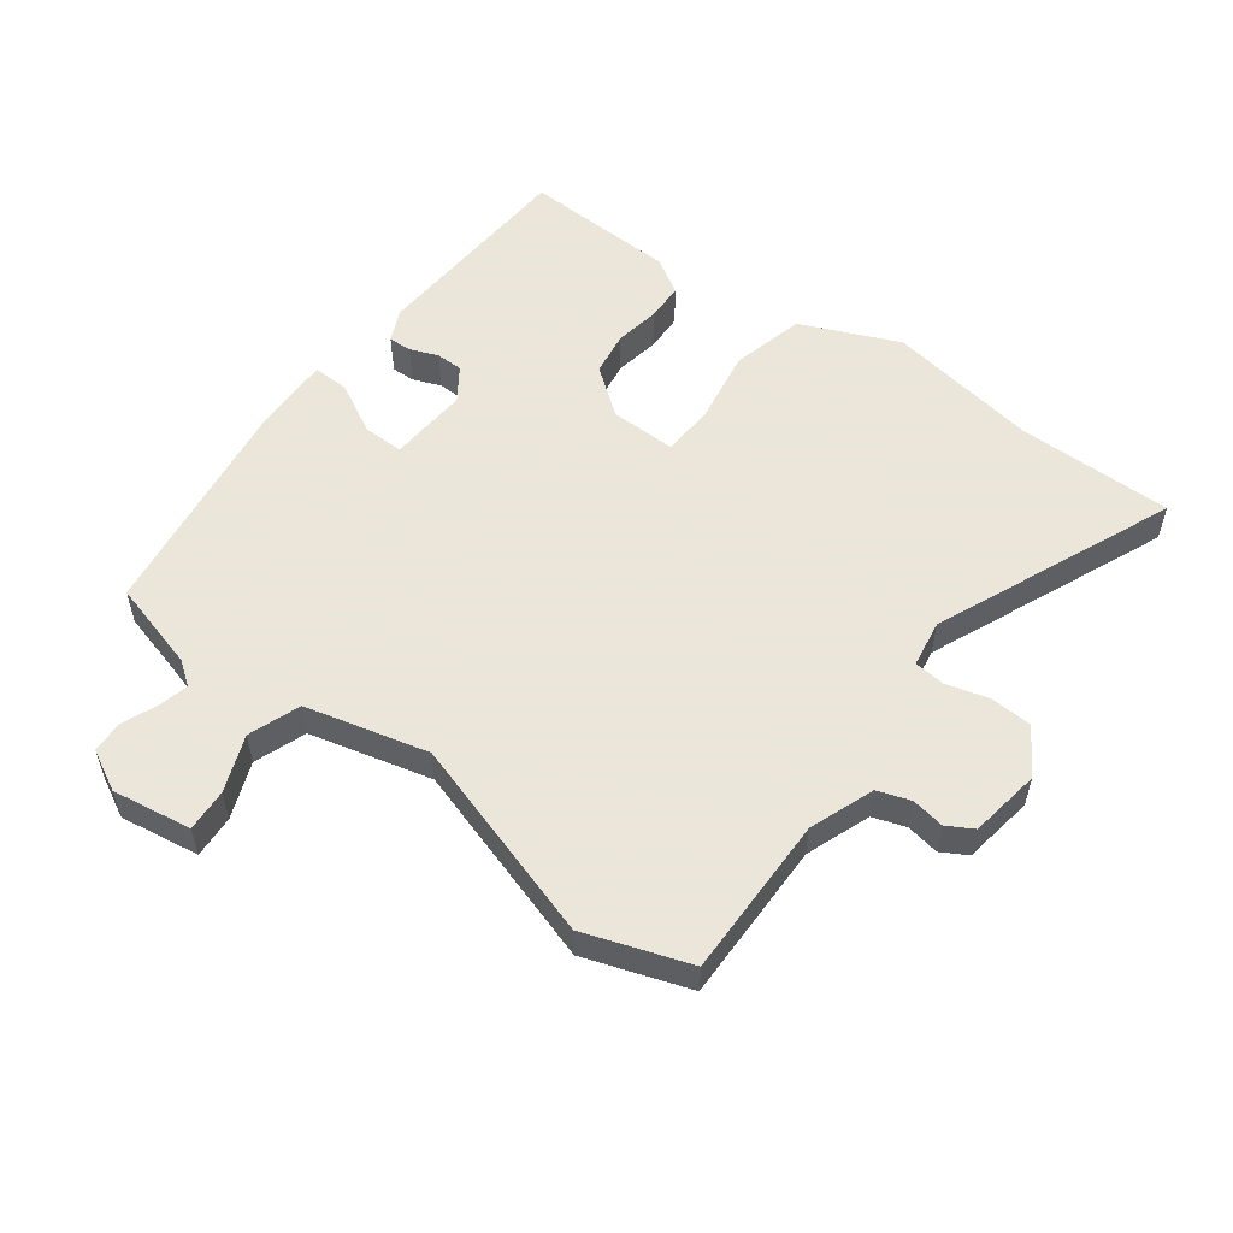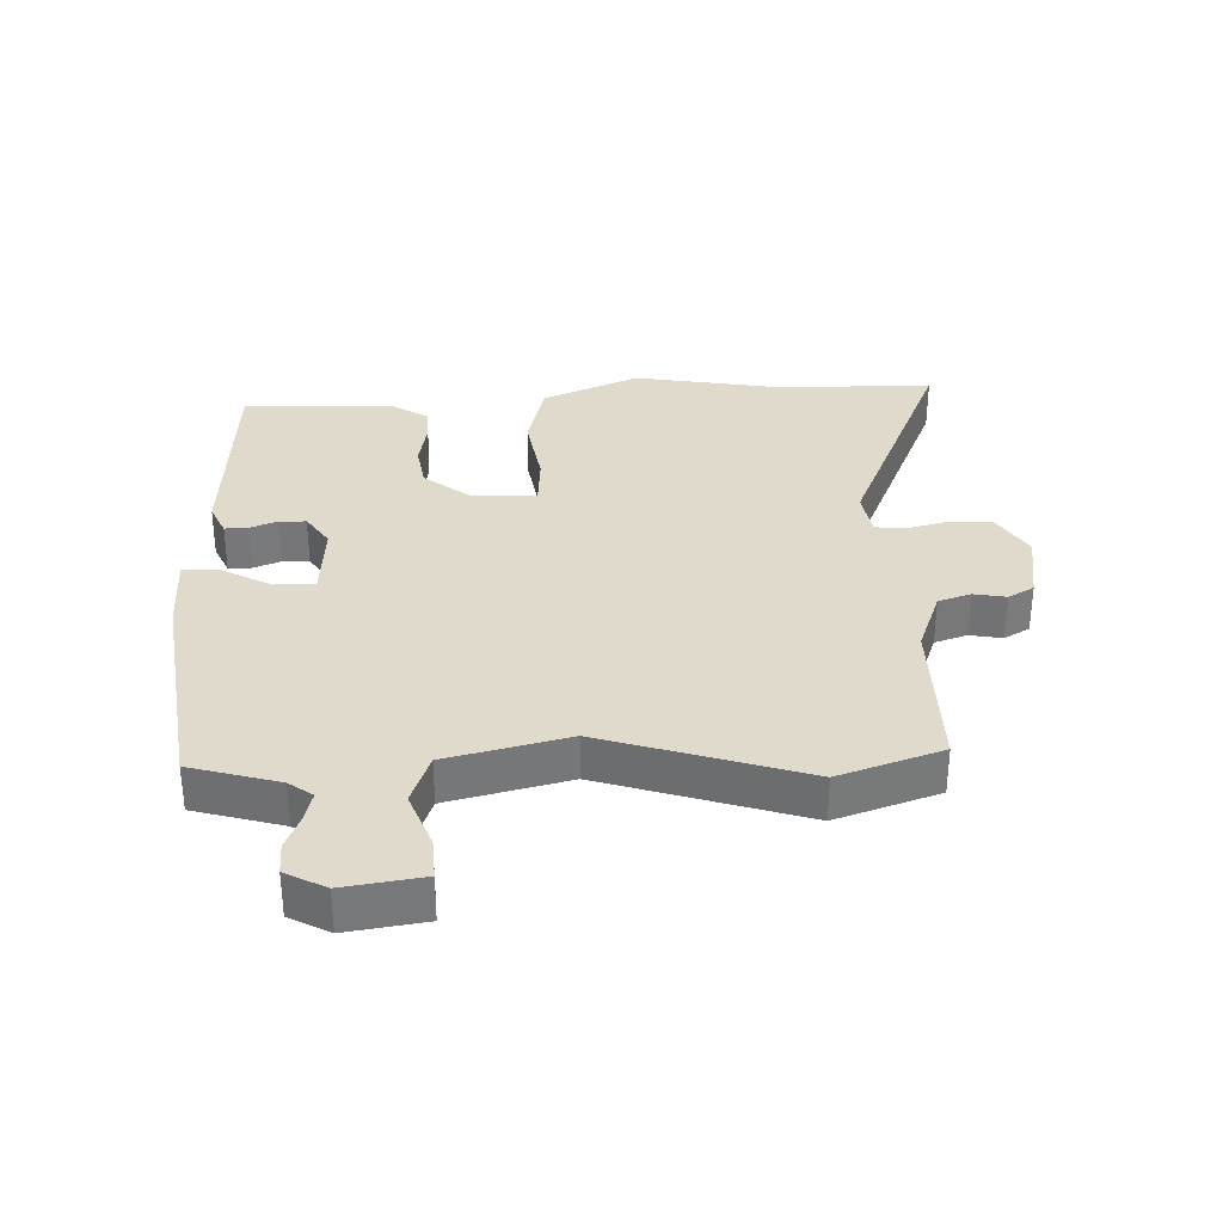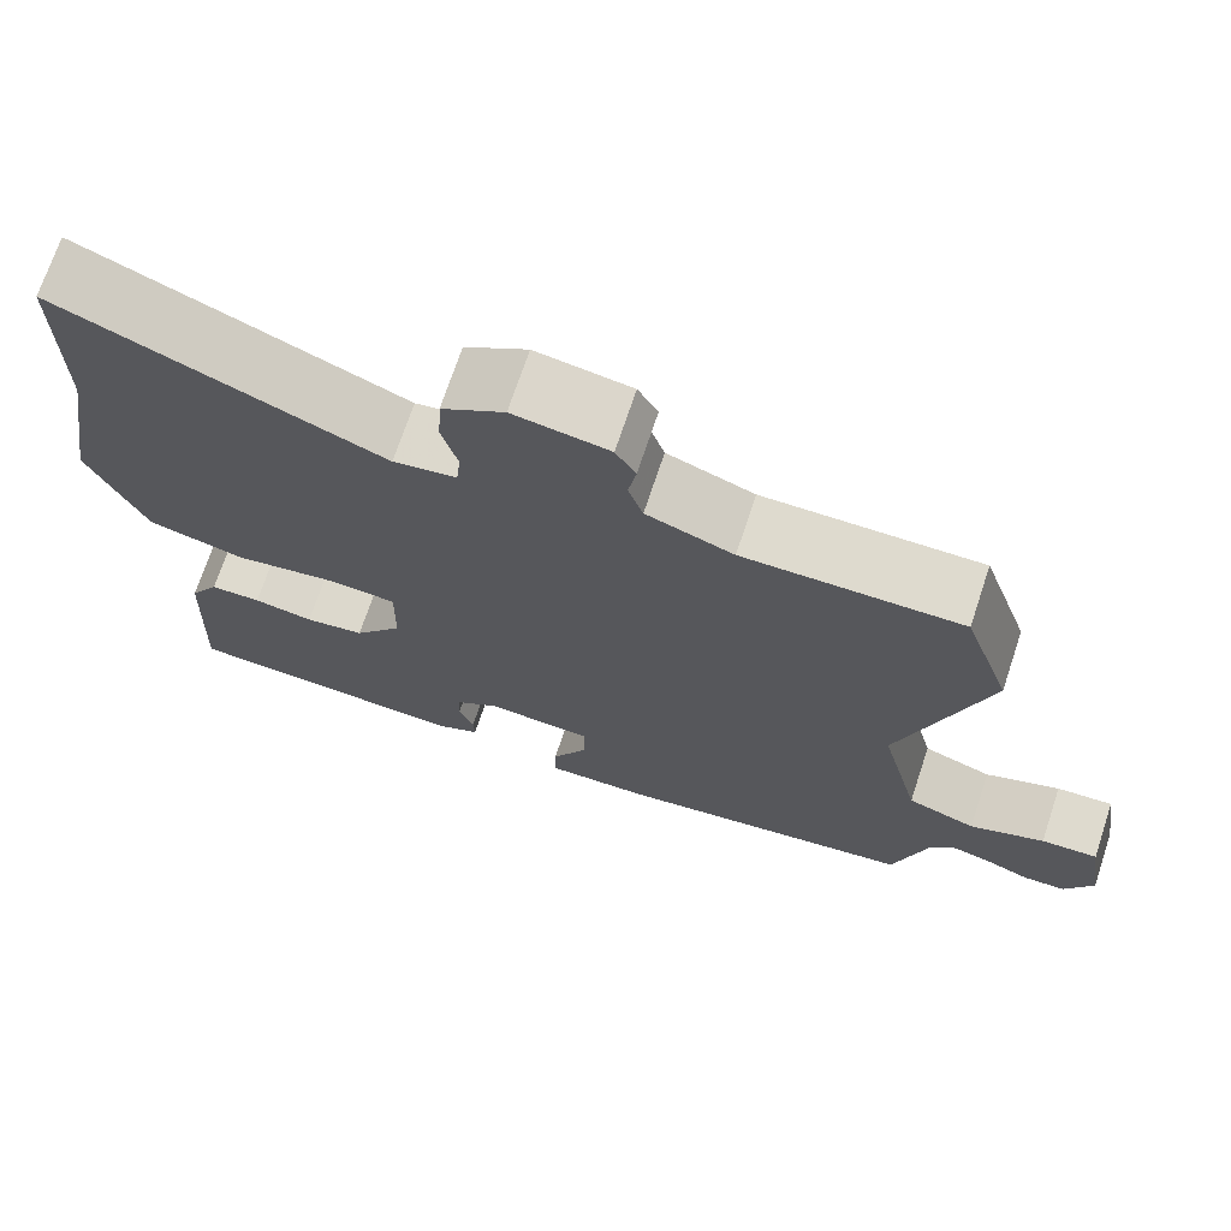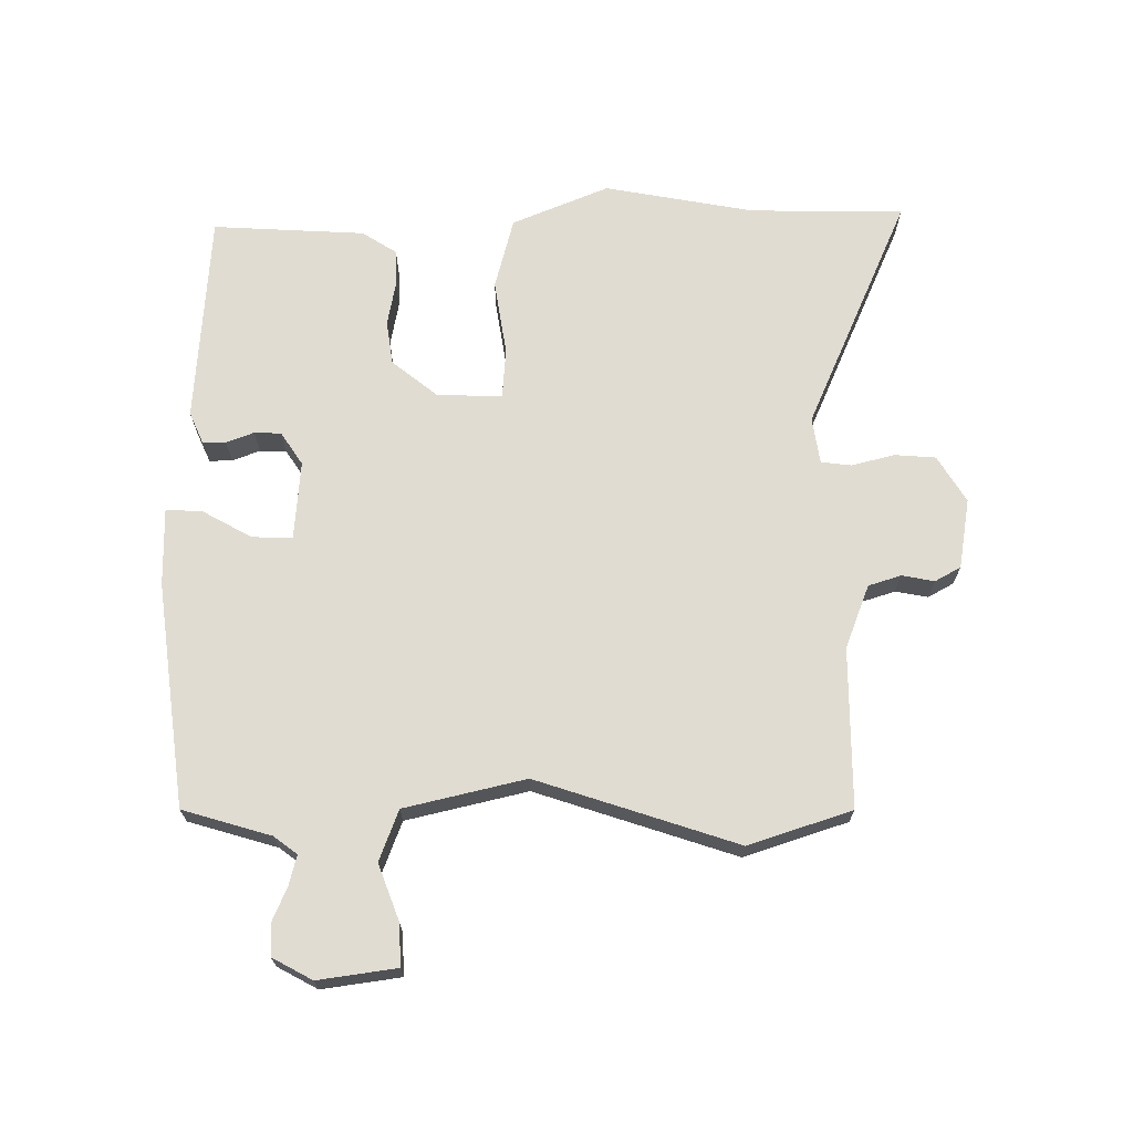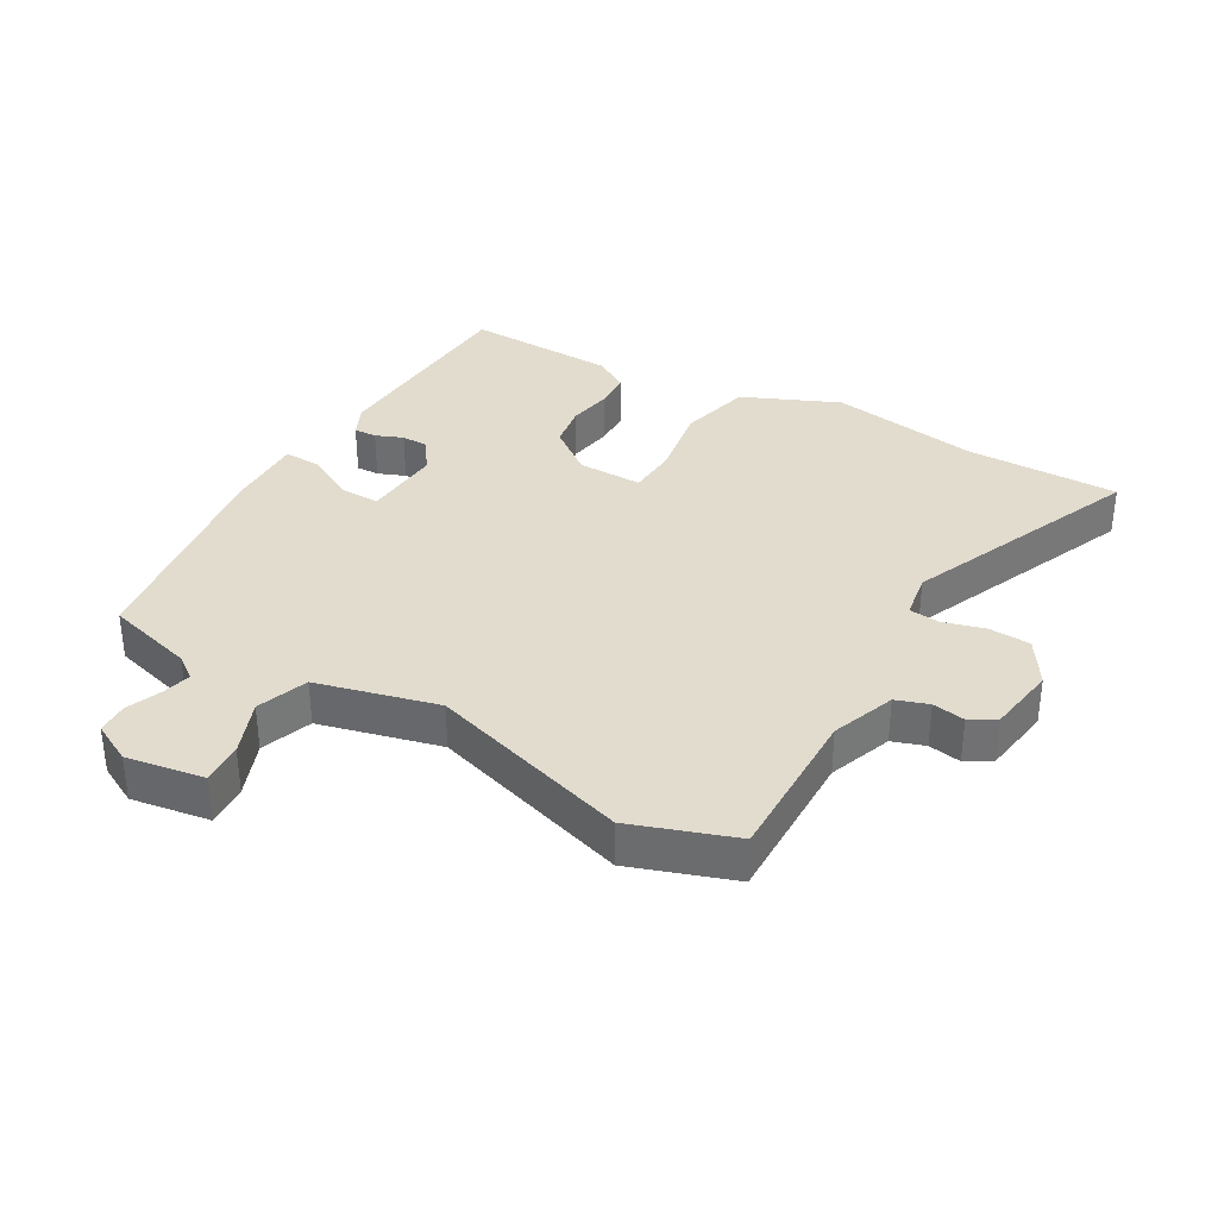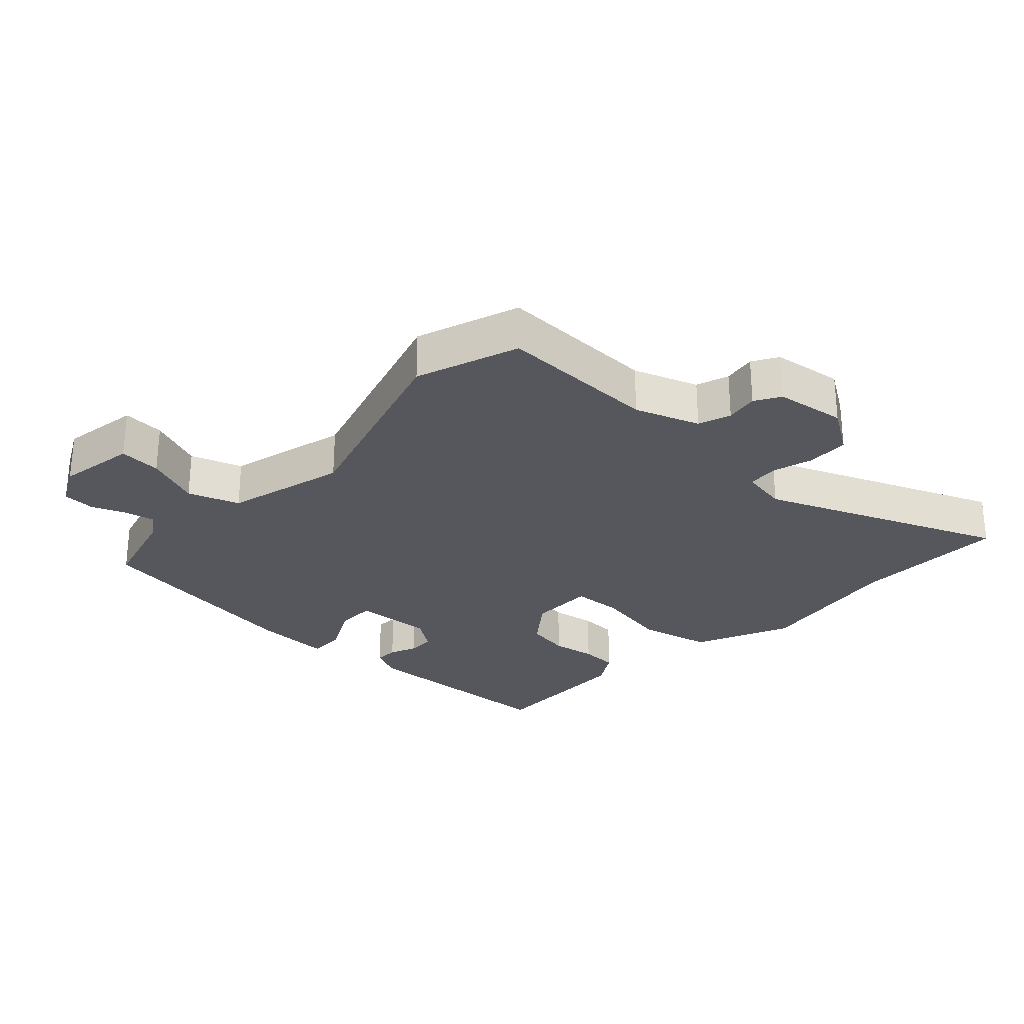
<metadata>
{"format":"obj","ext":"obj","renderer":"f3d","projection":"perspective","resolution":1024,"background":"white","views":[{"elev":55.0,"azim":-53.4,"up":"+Y"},{"elev":33.1,"azim":-91.8,"up":"+Y"},{"elev":71.2,"azim":-161.6,"up":"+Z"},{"elev":69.0,"azim":-89.6,"up":"+Y"},{"elev":34.7,"azim":-60.3,"up":"+Y"},{"elev":-27.6,"azim":-43.7,"up":"+Y"}]}
</metadata>
<code>
v -0.504 0.07 -0.481
v -0.543 0.07 -0.342
v -0.57 0.07 -0.305
v -0.616 0.07 -0.316
v -0.67 0.07 -0.338
v -0.72 0.07 -0.336
v -0.753 0.07 -0.273
v -0.734 0.07 -0.15
v -0.668 0.07 -0.154
v -0.581 0.07 -0.188
v -0.501 0.07 -0.159
v -0.454 0.07 0.03
v -0.553 0.07 0.345
v -0.498 0.07 0.506
v -0.248 0.07 0.503
v -0.148 0.07 0.54
v -0.131 0.07 0.591
v -0.14 0.07 0.642
v -0.117 0.07 0.682
v -0.007 0.07 0.699
v 0.065 0.07 0.654
v 0.069 0.07 0.589
v 0.051 0.07 0.523
v 0.056 0.07 0.475
v 0.129 0.07 0.463
v 0.5 0.07 0.62
v 0.5 0.07 0.379
v 0.54 0.07 0.143
v 0.475 0.07 -0.008
v 0.362 0.07 -0.036
v 0.244 0.07 -0.016
v 0.165 0.07 -0.021
v 0.167 0.07 -0.123
v 0.223 0.07 -0.195
v 0.292 0.07 -0.206
v 0.361 0.07 -0.194
v 0.42 0.07 -0.196
v 0.454 0.07 -0.251
v 0.464 0.07 -0.49
v 0.132 0.07 -0.508
v 0.082 0.07 -0.485
v 0.083 0.07 -0.449
v 0.1 0.07 -0.406
v 0.099 0.07 -0.364
v 0.048 0.07 -0.329
v -0.076 0.07 -0.337
v -0.075 0.07 -0.4
v -0.033 0.07 -0.478
v -0.031 0.07 -0.535
v -0.153 0.07 -0.532
v -0.504 0 -0.481
v -0.543 0 -0.342
v -0.57 0 -0.305
v -0.616 0 -0.316
v -0.67 0 -0.338
v -0.72 0 -0.336
v -0.753 0 -0.273
v -0.734 0 -0.15
v -0.668 0 -0.154
v -0.581 0 -0.188
v -0.501 0 -0.159
v -0.454 0 0.03
v -0.553 0 0.345
v -0.498 0 0.506
v -0.248 0 0.503
v -0.148 0 0.54
v -0.131 0 0.591
v -0.14 0 0.642
v -0.117 0 0.682
v -0.007 0 0.699
v 0.065 0 0.654
v 0.069 0 0.589
v 0.051 0 0.523
v 0.056 0 0.475
v 0.129 0 0.463
v 0.5 0 0.62
v 0.5 0 0.379
v 0.54 0 0.143
v 0.475 0 -0.008
v 0.362 0 -0.036
v 0.244 0 -0.016
v 0.165 0 -0.021
v 0.167 0 -0.123
v 0.223 0 -0.195
v 0.292 0 -0.206
v 0.361 0 -0.194
v 0.42 0 -0.196
v 0.454 0 -0.251
v 0.464 0 -0.49
v 0.132 0 -0.508
v 0.082 0 -0.485
v 0.083 0 -0.449
v 0.1 0 -0.406
v 0.099 0 -0.364
v 0.048 0 -0.329
v -0.076 0 -0.337
v -0.075 0 -0.4
v -0.033 0 -0.478
v -0.031 0 -0.535
v -0.153 0 -0.532
f 47 48 49 50
f 46 47 50 1
f 40 41 42 43
f 40 43 44
f 39 40 44
f 38 39 44 45
f 35 36 37 38
f 34 35 38 45
f 28 29 30 31
f 27 28 31 32
f 25 26 27 32
f 24 25 32 33
f 20 21 22 23
f 20 23 24
f 17 18 19 20
f 16 17 20 24
f 15 16 24 33
f 12 13 14 15
f 11 12 15 33
f 7 8 9 10
f 4 5 6 7
f 3 4 7 10
f 2 3 10 11
f 46 1 2 11
f 34 45 46
f 11 33 34 46
f 100 99 98 97
f 51 100 97 96
f 93 92 91 90
f 94 93 90
f 94 90 89
f 95 94 89 88
f 88 87 86 85
f 95 88 85 84
f 81 80 79 78
f 82 81 78 77
f 82 77 76 75
f 83 82 75 74
f 73 72 71 70
f 74 73 70
f 70 69 68 67
f 74 70 67 66
f 83 74 66 65
f 65 64 63 62
f 83 65 62 61
f 60 59 58 57
f 57 56 55 54
f 60 57 54 53
f 61 60 53 52
f 61 52 51 96
f 96 95 84
f 96 84 83 61
f 1 51 52 2
f 2 52 53 3
f 3 53 54 4
f 4 54 55 5
f 5 55 56 6
f 6 56 57 7
f 7 57 58 8
f 8 58 59 9
f 9 59 60 10
f 10 60 61 11
f 11 61 62 12
f 12 62 63 13
f 13 63 64 14
f 14 64 65 15
f 15 65 66 16
f 16 66 67 17
f 17 67 68 18
f 18 68 69 19
f 19 69 70 20
f 20 70 71 21
f 21 71 72 22
f 22 72 73 23
f 23 73 74 24
f 24 74 75 25
f 25 75 76 26
f 26 76 77 27
f 27 77 78 28
f 28 78 79 29
f 29 79 80 30
f 30 80 81 31
f 31 81 82 32
f 32 82 83 33
f 33 83 84 34
f 34 84 85 35
f 35 85 86 36
f 36 86 87 37
f 37 87 88 38
f 38 88 89 39
f 39 89 90 40
f 40 90 91 41
f 41 91 92 42
f 42 92 93 43
f 43 93 94 44
f 44 94 95 45
f 45 95 96 46
f 46 96 97 47
f 47 97 98 48
f 48 98 99 49
f 49 99 100 50
f 50 100 51 1

</code>
